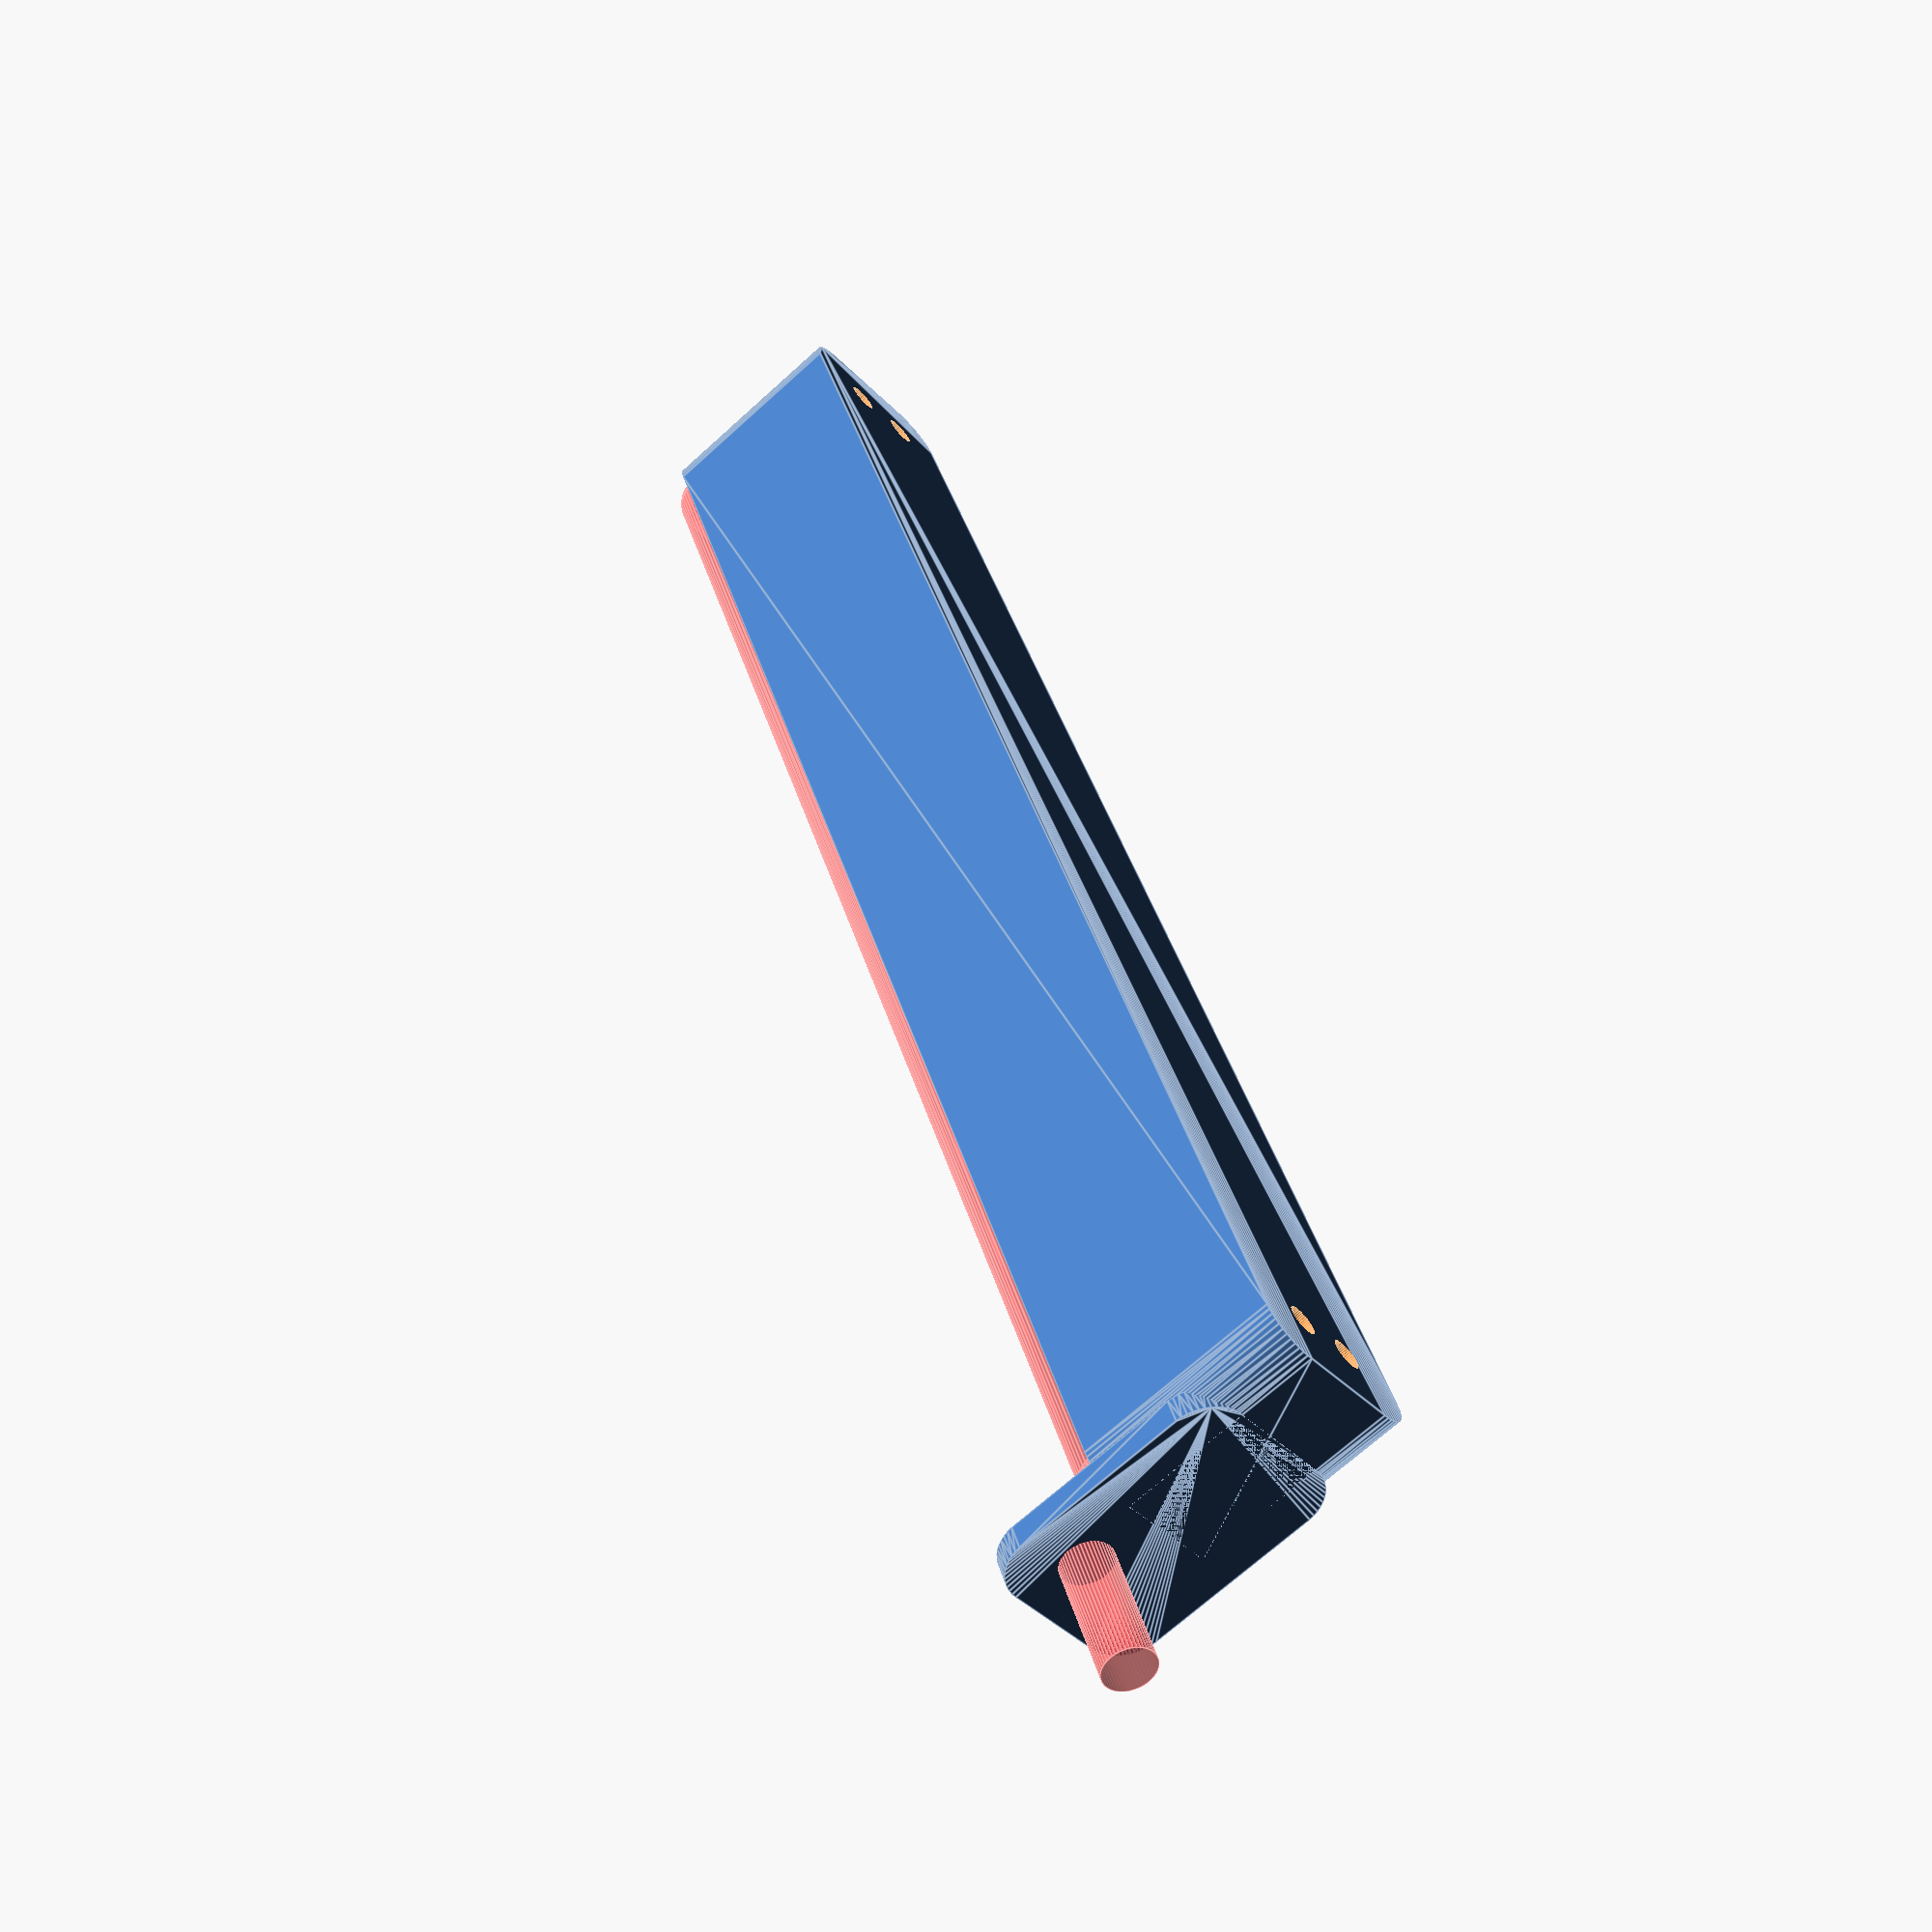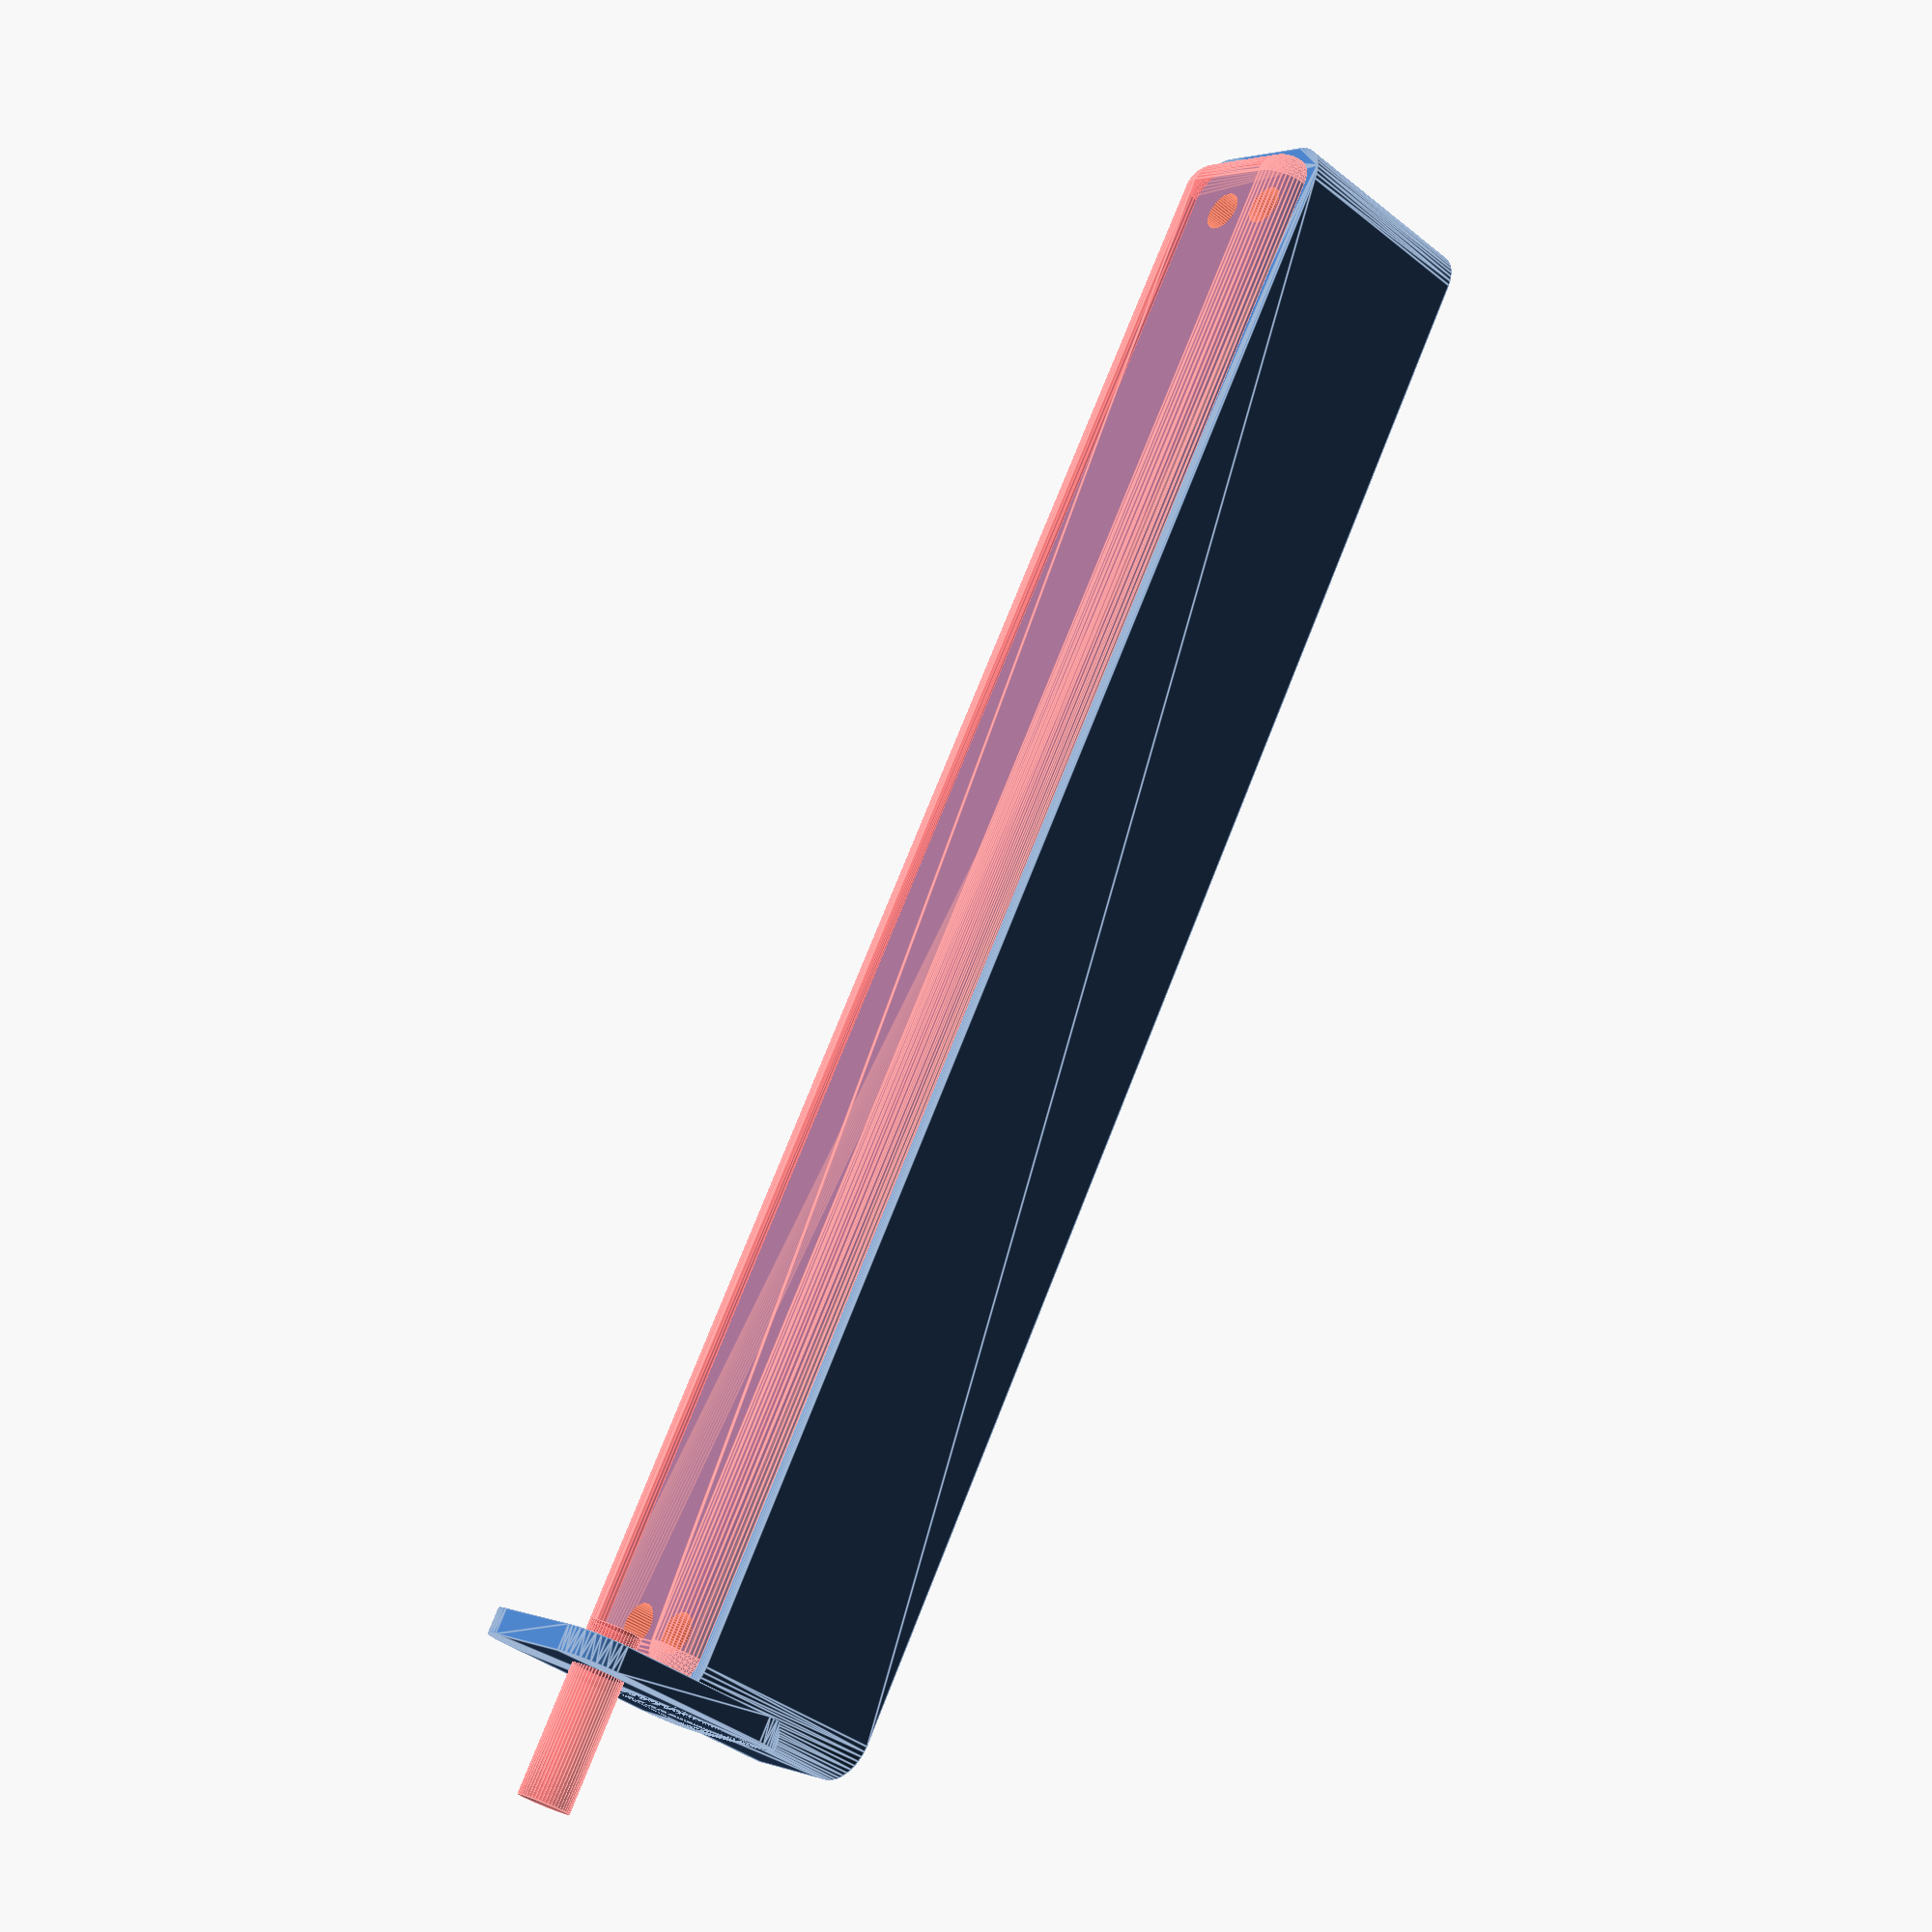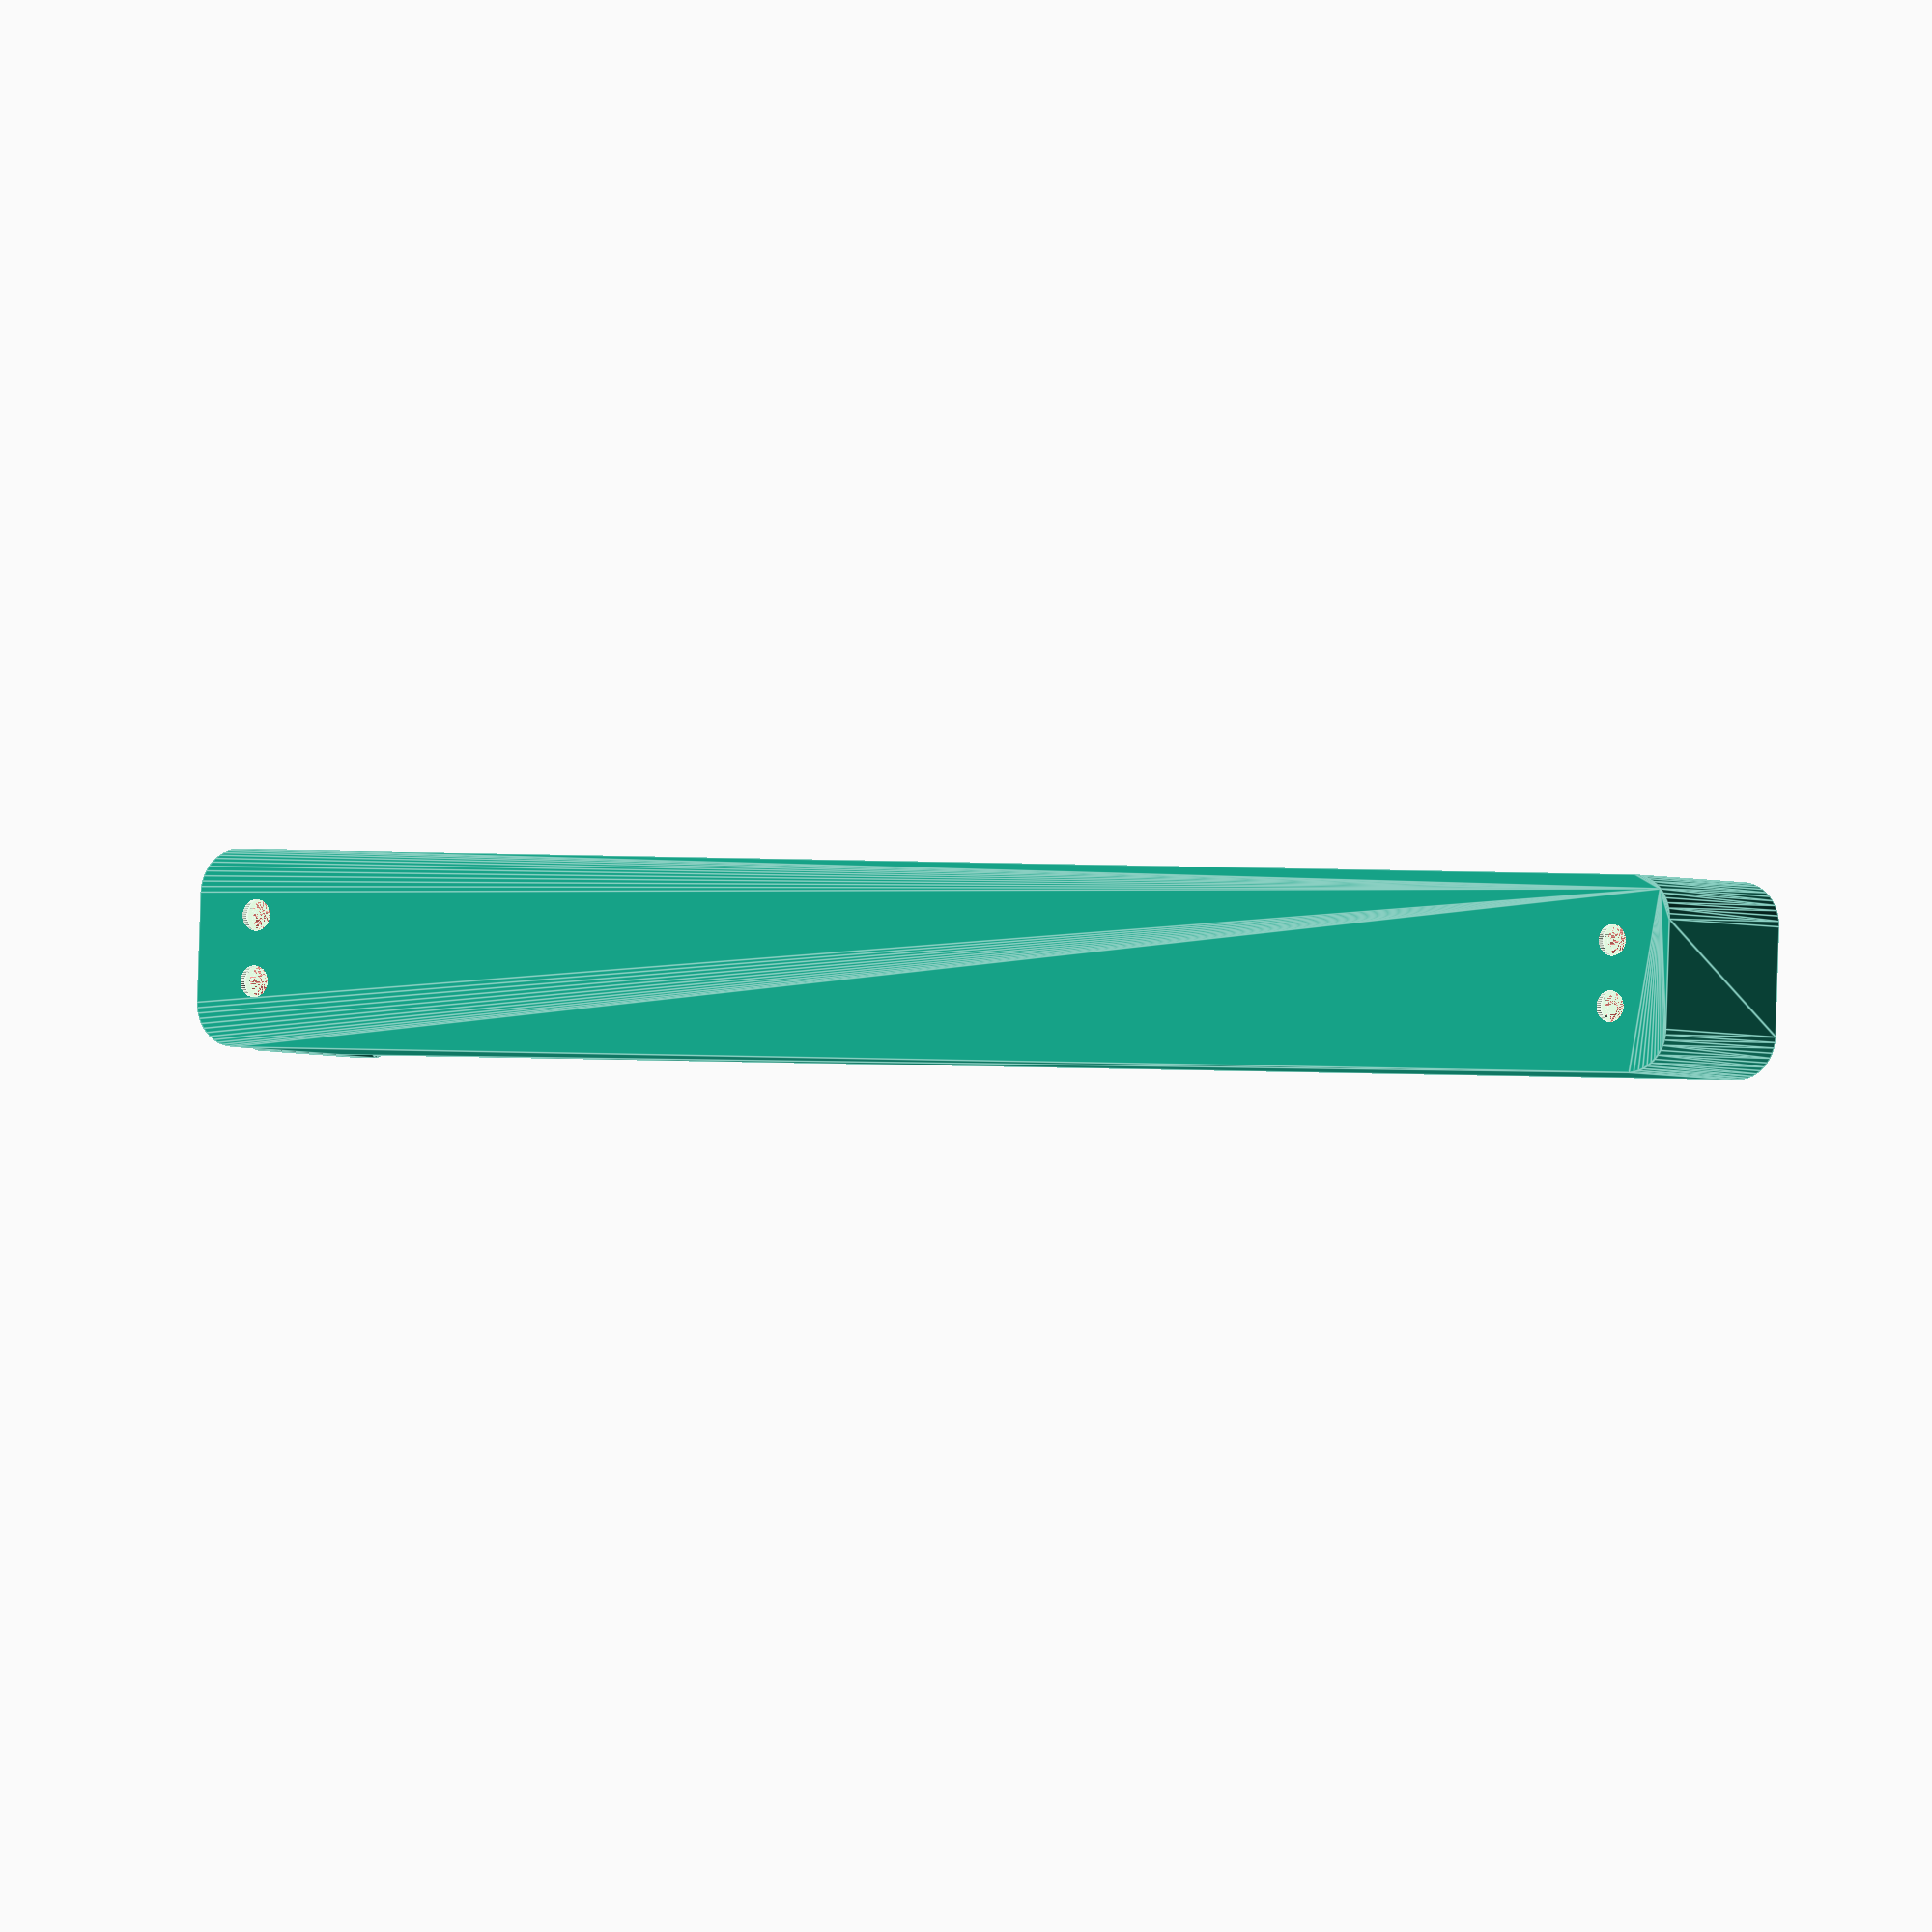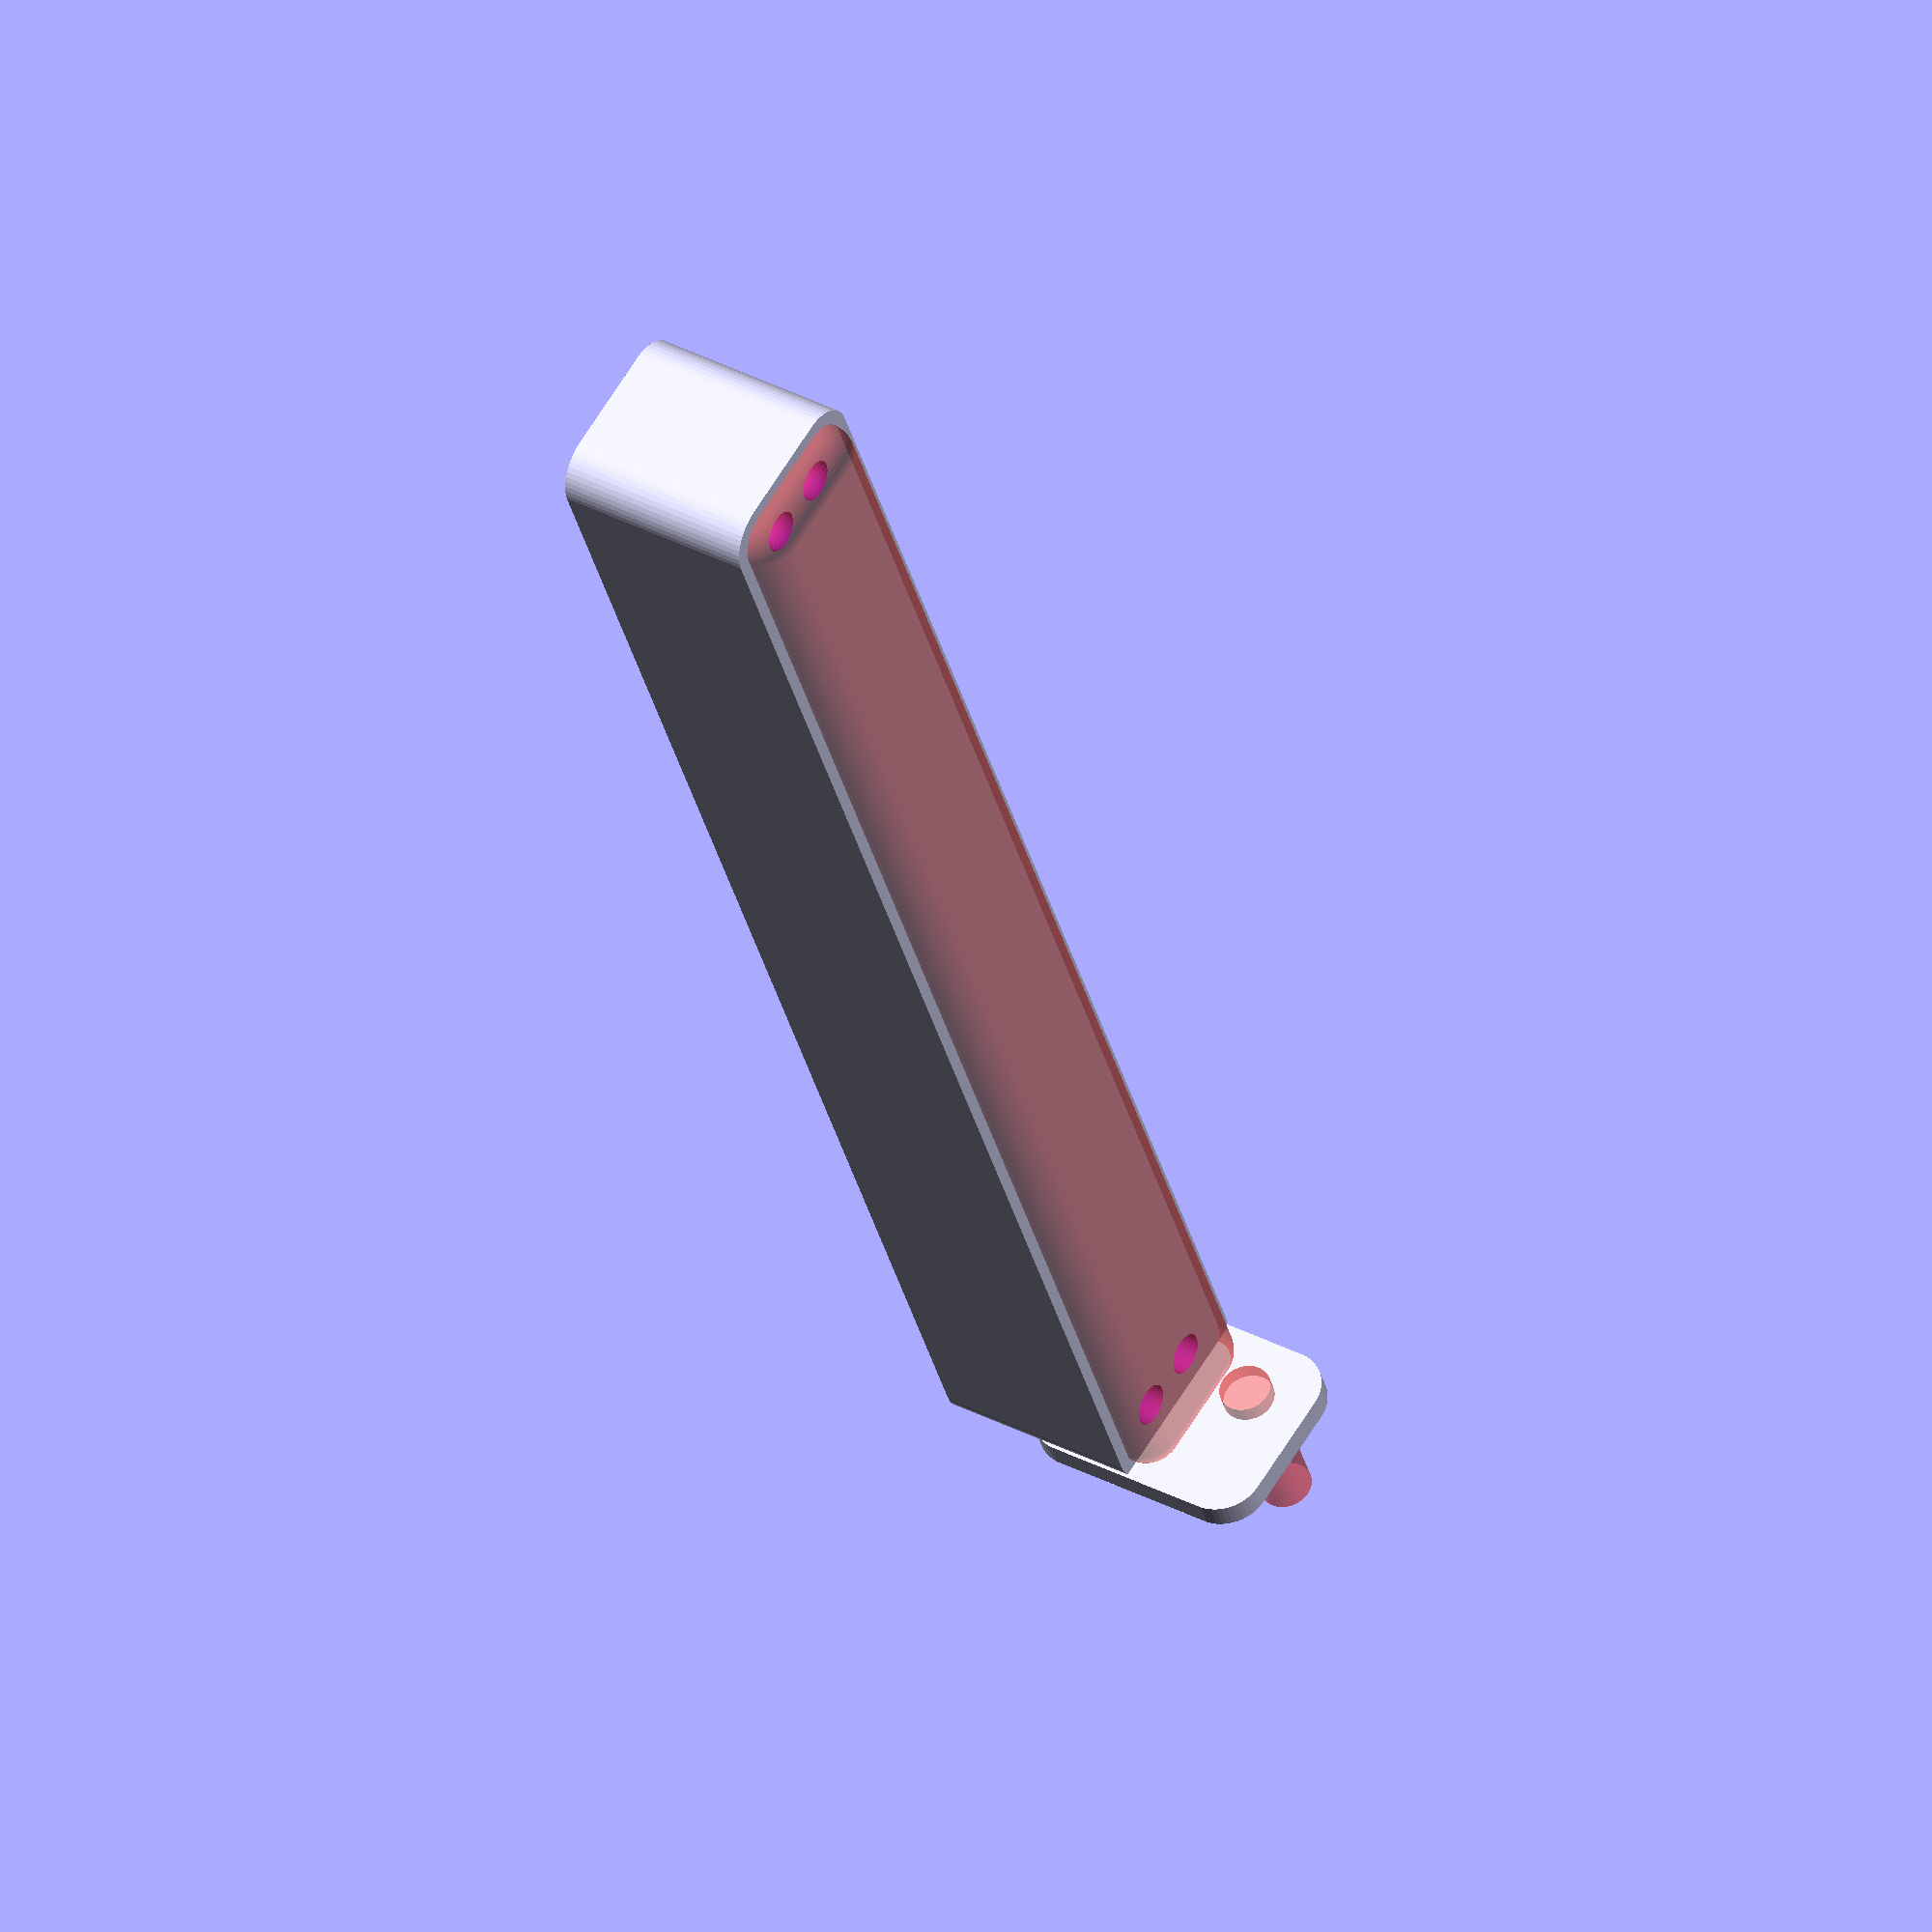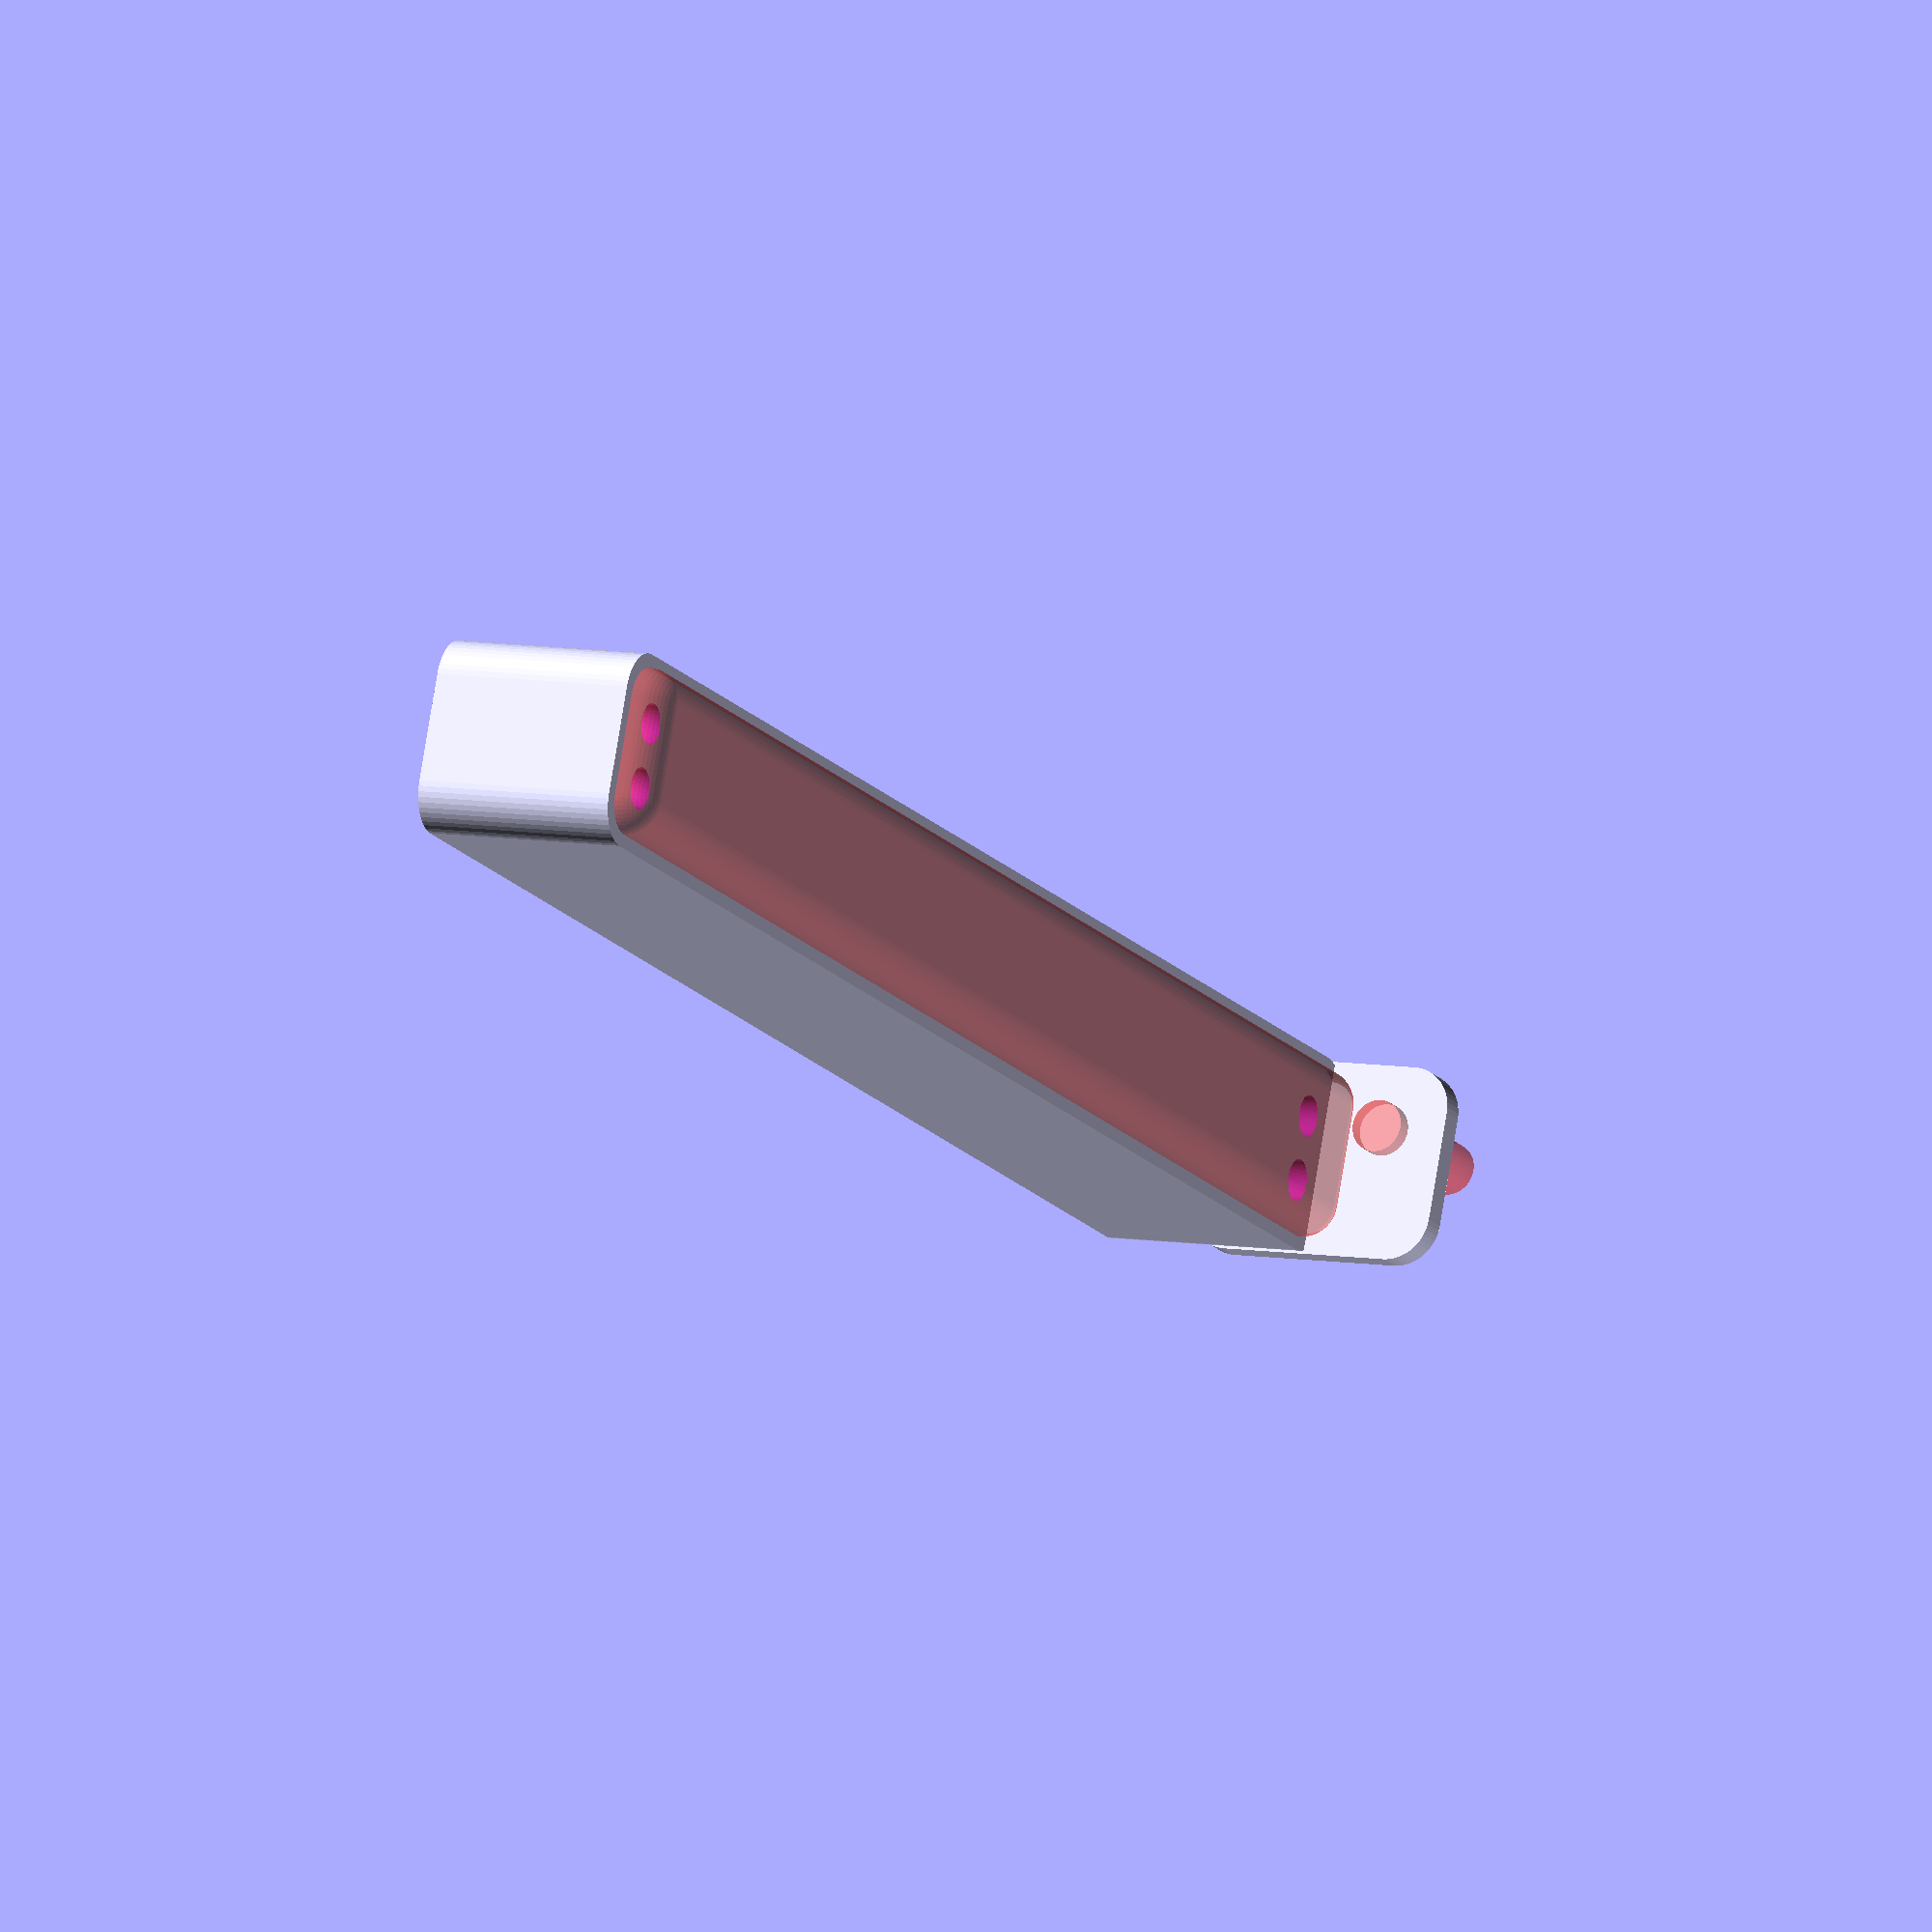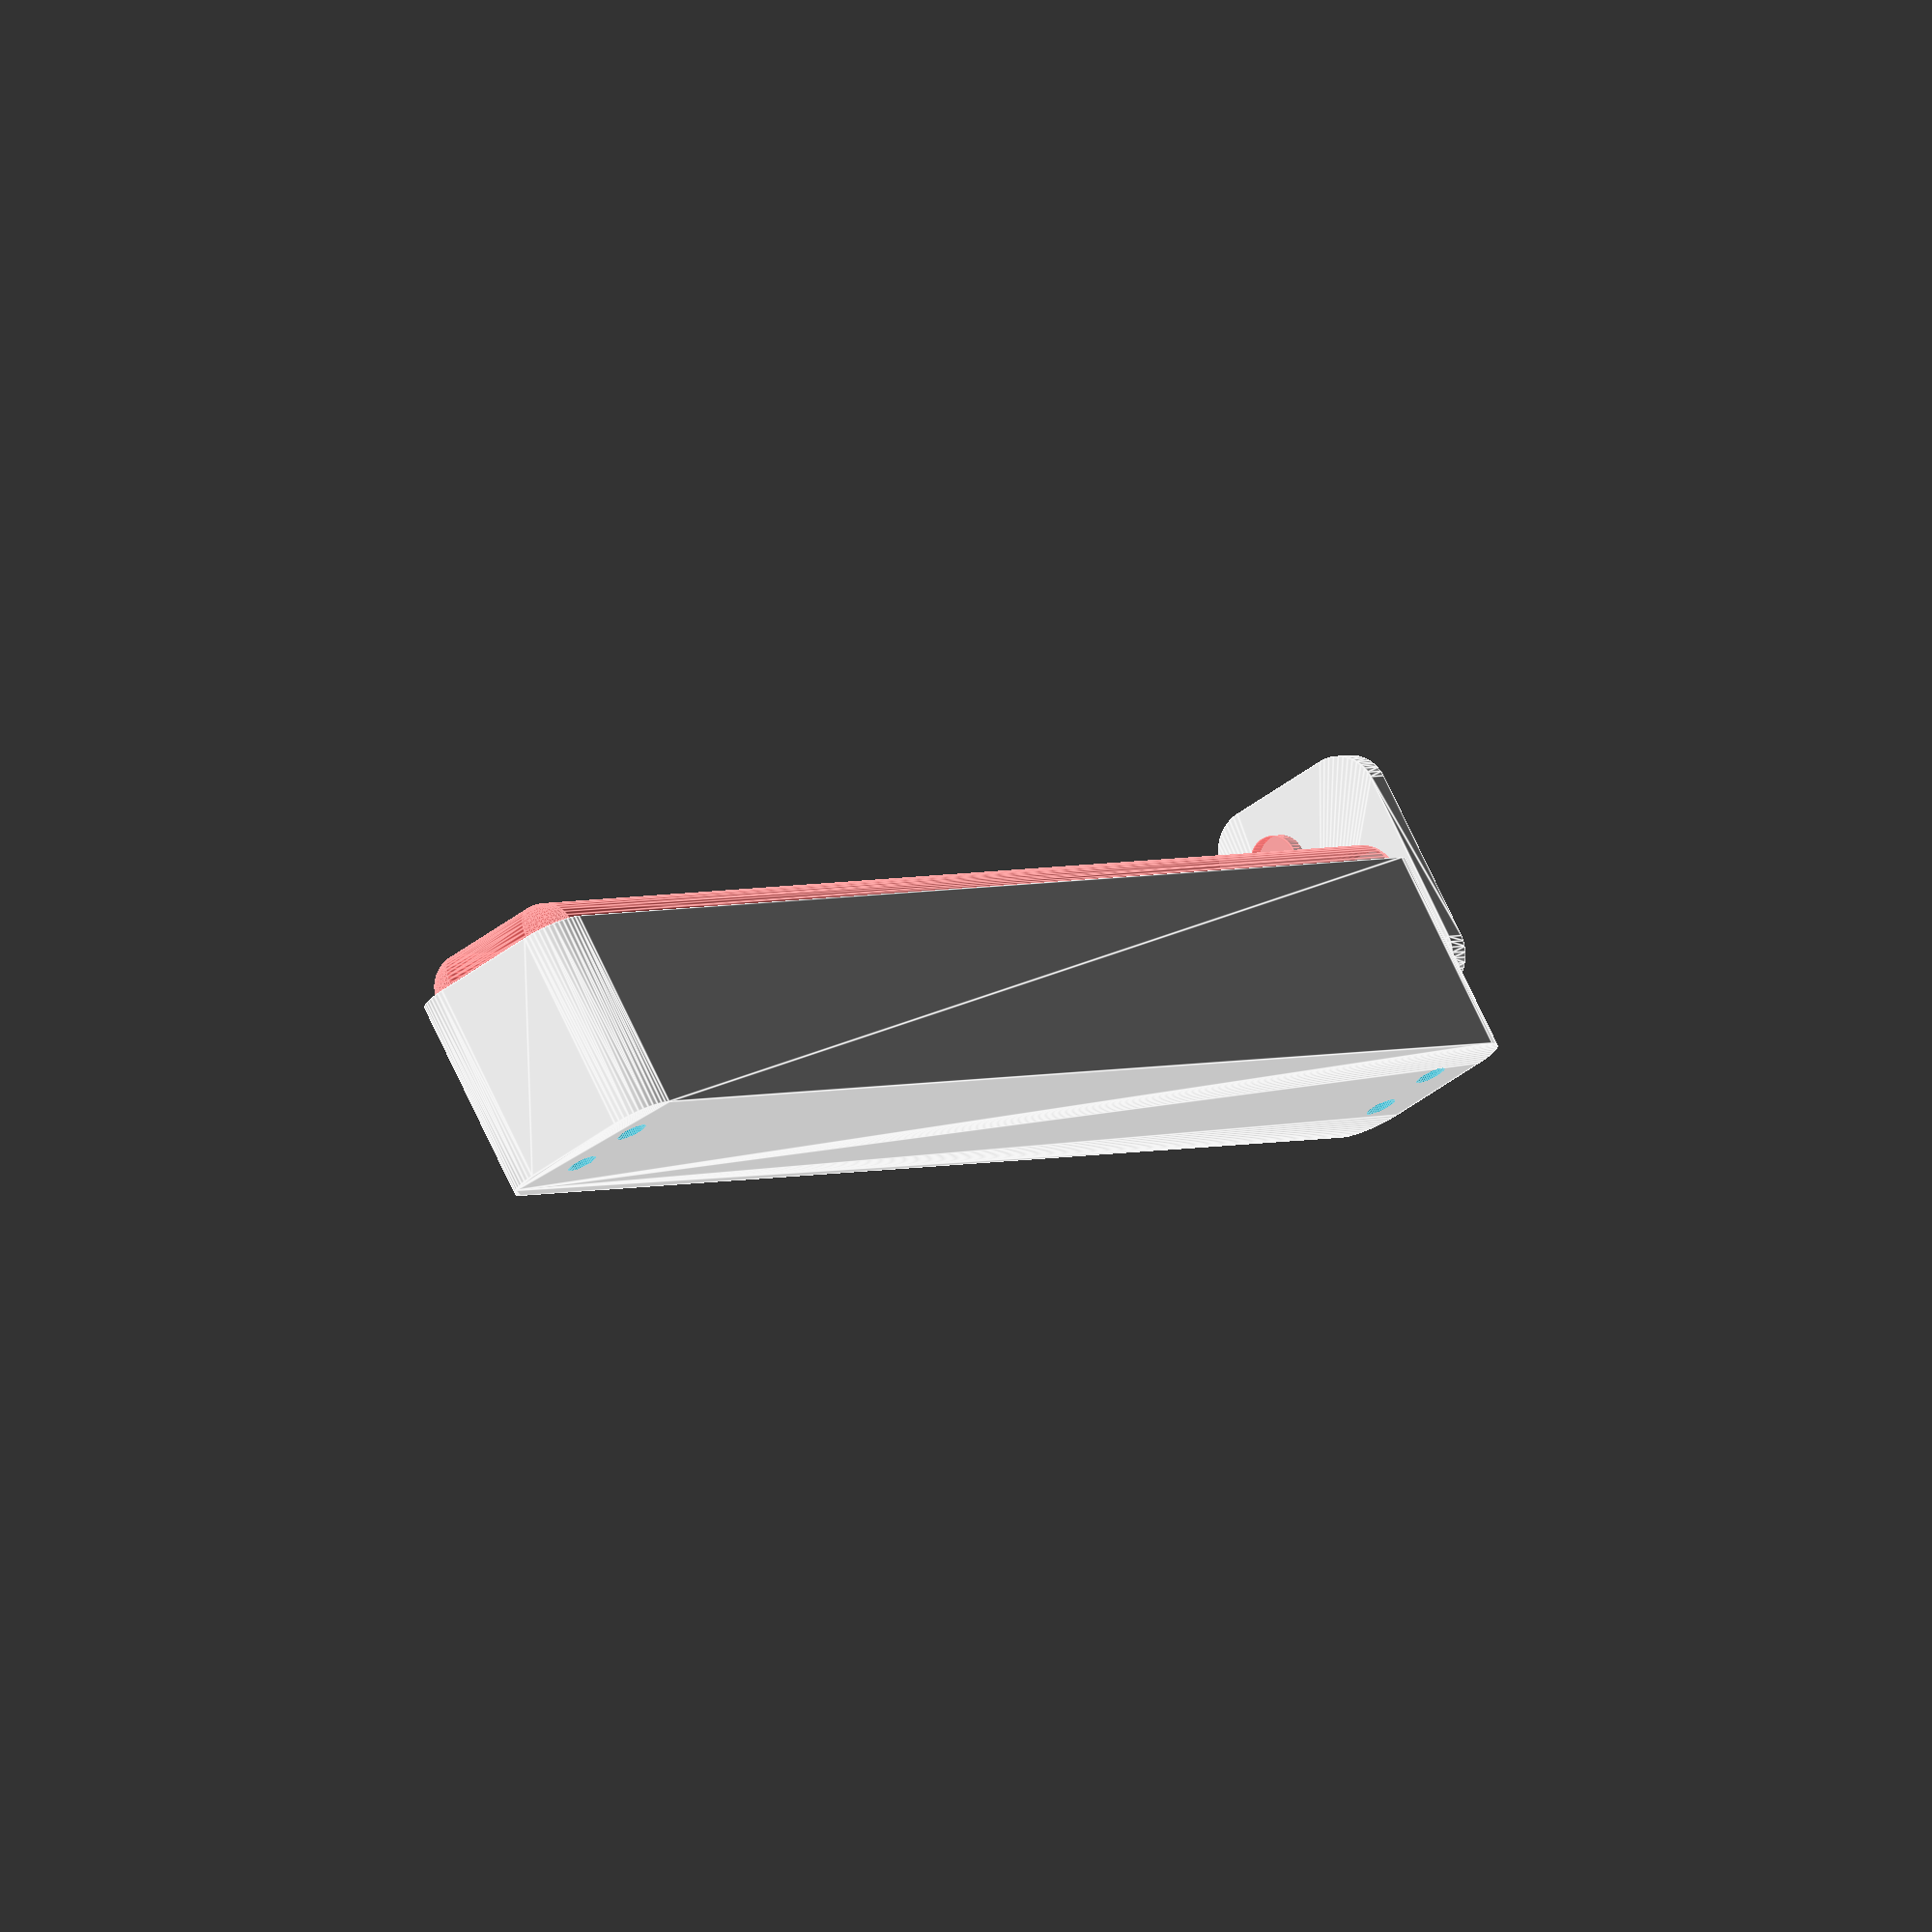
<openscad>
$fn = 50;


difference() {
	union() {
		hull() {
			translate(v = [-92.5000000000, 6.2500000000, 0]) {
				cylinder(h = 24, r = 5);
			}
			translate(v = [92.5000000000, 6.2500000000, 0]) {
				cylinder(h = 24, r = 5);
			}
			translate(v = [-92.5000000000, -6.2500000000, 0]) {
				cylinder(h = 24, r = 5);
			}
			translate(v = [92.5000000000, -6.2500000000, 0]) {
				cylinder(h = 24, r = 5);
			}
		}
		translate(v = [-94.5000000000, 0, 24]) {
			rotate(a = [0, 90, 0]) {
				hull() {
					translate(v = [-10.0000000000, 6.2500000000, 0]) {
						rotate(a = [0, 90, 0]) {
							rotate(a = [0, 90, 0]) {
								cylinder(h = 3, r = 5);
							}
						}
					}
					translate(v = [10.0000000000, 6.2500000000, 0]) {
						rotate(a = [0, 90, 0]) {
							rotate(a = [0, 90, 0]) {
								cylinder(h = 3, r = 5);
							}
						}
					}
					translate(v = [-10.0000000000, -6.2500000000, 0]) {
						rotate(a = [0, 90, 0]) {
							rotate(a = [0, 90, 0]) {
								cylinder(h = 3, r = 5);
							}
						}
					}
					translate(v = [10.0000000000, -6.2500000000, 0]) {
						rotate(a = [0, 90, 0]) {
							rotate(a = [0, 90, 0]) {
								cylinder(h = 3, r = 5);
							}
						}
					}
				}
			}
		}
	}
	union() {
		translate(v = [-90.0000000000, -3.7500000000, 2]) {
			rotate(a = [0, 0, 0]) {
				difference() {
					union() {
						translate(v = [0, 0, -1.7000000000]) {
							cylinder(h = 1.7000000000, r1 = 1.5000000000, r2 = 2.4000000000);
						}
						cylinder(h = 50, r = 2.4000000000);
						translate(v = [0, 0, -6.0000000000]) {
							cylinder(h = 6, r = 1.5000000000);
						}
						translate(v = [0, 0, -6.0000000000]) {
							cylinder(h = 6, r = 1.8000000000);
						}
						translate(v = [0, 0, -6.0000000000]) {
							cylinder(h = 6, r = 1.5000000000);
						}
					}
					union();
				}
			}
		}
		translate(v = [90.0000000000, -3.7500000000, 2]) {
			rotate(a = [0, 0, 0]) {
				difference() {
					union() {
						translate(v = [0, 0, -1.7000000000]) {
							cylinder(h = 1.7000000000, r1 = 1.5000000000, r2 = 2.4000000000);
						}
						cylinder(h = 50, r = 2.4000000000);
						translate(v = [0, 0, -6.0000000000]) {
							cylinder(h = 6, r = 1.5000000000);
						}
						translate(v = [0, 0, -6.0000000000]) {
							cylinder(h = 6, r = 1.8000000000);
						}
						translate(v = [0, 0, -6.0000000000]) {
							cylinder(h = 6, r = 1.5000000000);
						}
					}
					union();
				}
			}
		}
		translate(v = [-90.0000000000, 3.7500000000, 2]) {
			rotate(a = [0, 0, 0]) {
				difference() {
					union() {
						translate(v = [0, 0, -1.7000000000]) {
							cylinder(h = 1.7000000000, r1 = 1.5000000000, r2 = 2.4000000000);
						}
						cylinder(h = 50, r = 2.4000000000);
						translate(v = [0, 0, -6.0000000000]) {
							cylinder(h = 6, r = 1.5000000000);
						}
						translate(v = [0, 0, -6.0000000000]) {
							cylinder(h = 6, r = 1.8000000000);
						}
						translate(v = [0, 0, -6.0000000000]) {
							cylinder(h = 6, r = 1.5000000000);
						}
					}
					union();
				}
			}
		}
		translate(v = [90.0000000000, 3.7500000000, 2]) {
			rotate(a = [0, 0, 0]) {
				difference() {
					union() {
						translate(v = [0, 0, -1.7000000000]) {
							cylinder(h = 1.7000000000, r1 = 1.5000000000, r2 = 2.4000000000);
						}
						cylinder(h = 50, r = 2.4000000000);
						translate(v = [0, 0, -6.0000000000]) {
							cylinder(h = 6, r = 1.5000000000);
						}
						translate(v = [0, 0, -6.0000000000]) {
							cylinder(h = 6, r = 1.8000000000);
						}
						translate(v = [0, 0, -6.0000000000]) {
							cylinder(h = 6, r = 1.5000000000);
						}
					}
					union();
				}
			}
		}
		translate(v = [0, 0, 3]) {
			#hull() {
				union() {
					translate(v = [-92.0000000000, 5.7500000000, 4]) {
						cylinder(h = 17, r = 4);
					}
					translate(v = [-92.0000000000, 5.7500000000, 4]) {
						sphere(r = 4);
					}
					translate(v = [-92.0000000000, 5.7500000000, 21]) {
						sphere(r = 4);
					}
				}
				union() {
					translate(v = [92.0000000000, 5.7500000000, 4]) {
						cylinder(h = 17, r = 4);
					}
					translate(v = [92.0000000000, 5.7500000000, 4]) {
						sphere(r = 4);
					}
					translate(v = [92.0000000000, 5.7500000000, 21]) {
						sphere(r = 4);
					}
				}
				union() {
					translate(v = [-92.0000000000, -5.7500000000, 4]) {
						cylinder(h = 17, r = 4);
					}
					translate(v = [-92.0000000000, -5.7500000000, 4]) {
						sphere(r = 4);
					}
					translate(v = [-92.0000000000, -5.7500000000, 21]) {
						sphere(r = 4);
					}
				}
				union() {
					translate(v = [92.0000000000, -5.7500000000, 4]) {
						cylinder(h = 17, r = 4);
					}
					translate(v = [92.0000000000, -5.7500000000, 4]) {
						sphere(r = 4);
					}
					translate(v = [92.0000000000, -5.7500000000, 21]) {
						sphere(r = 4);
					}
				}
			}
		}
		#translate(v = [-112.5000000000, -3.7500000000, 31.5000000000]) {
			rotate(a = [0, 90, 0]) {
				cylinder(h = 20, r = 3.0000000000);
			}
		}
	}
}
</openscad>
<views>
elev=248.9 azim=112.5 roll=47.6 proj=p view=edges
elev=218.7 azim=121.2 roll=135.2 proj=p view=edges
elev=2.5 azim=177.8 roll=211.3 proj=o view=edges
elev=324.6 azim=245.9 roll=304.8 proj=o view=wireframe
elev=172.1 azim=21.4 roll=243.6 proj=o view=wireframe
elev=283.6 azim=303.8 roll=154.7 proj=o view=edges
</views>
